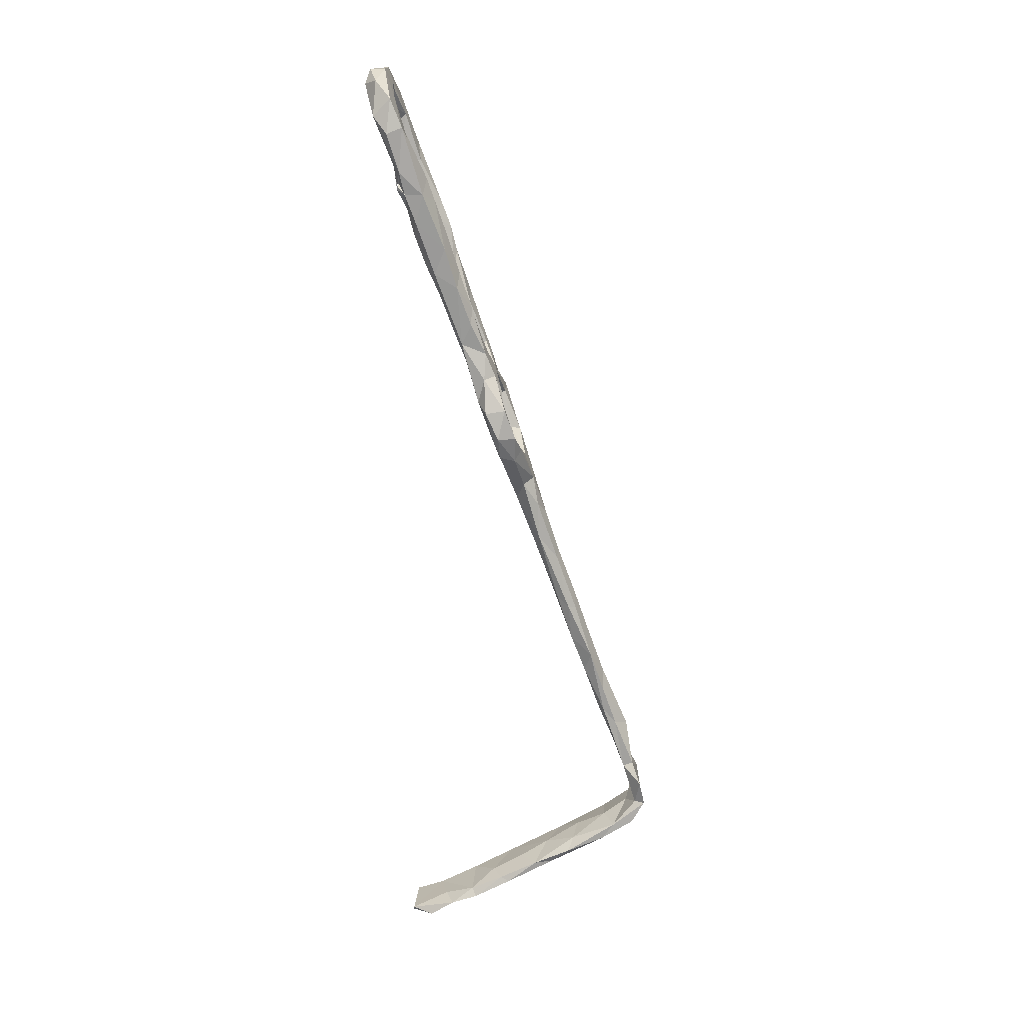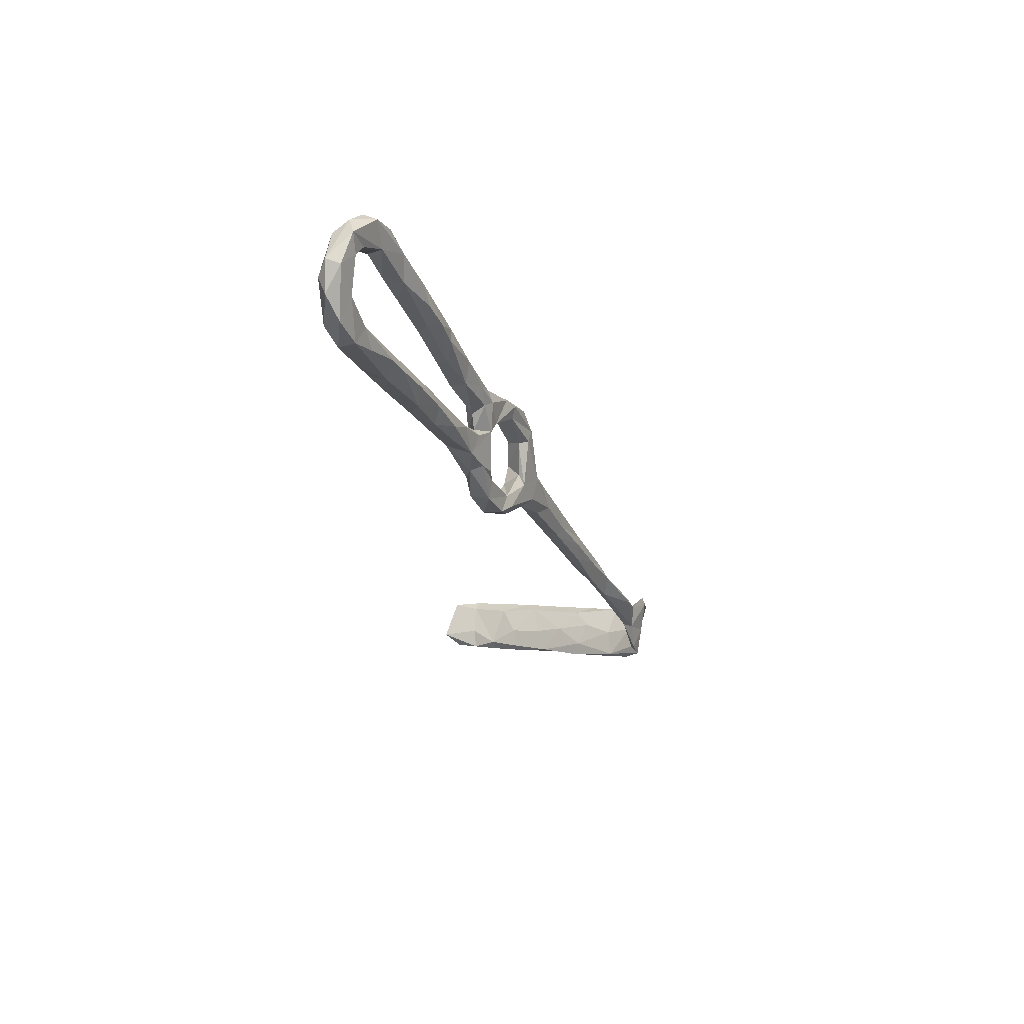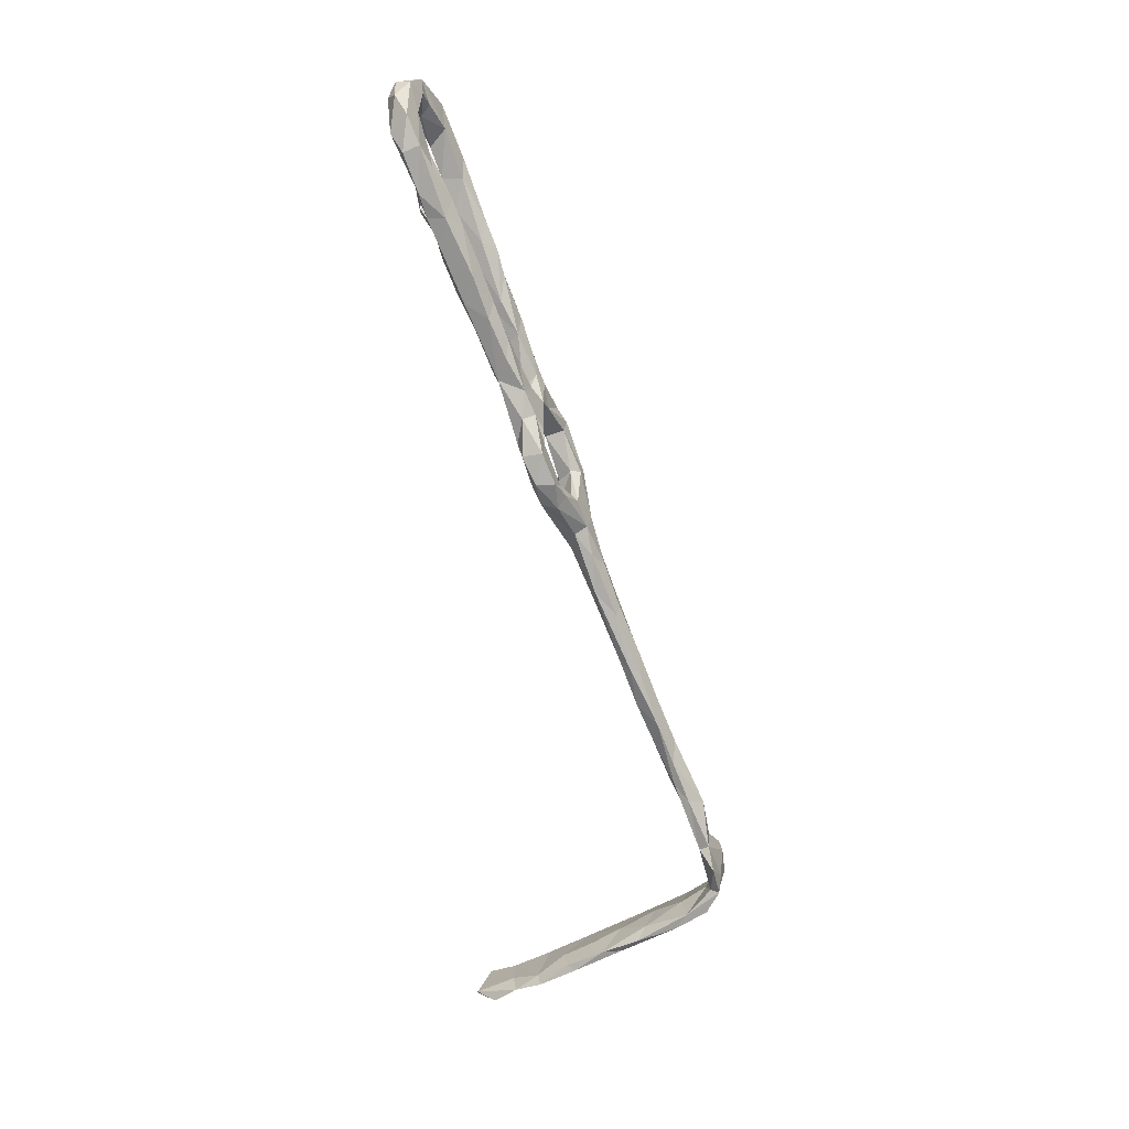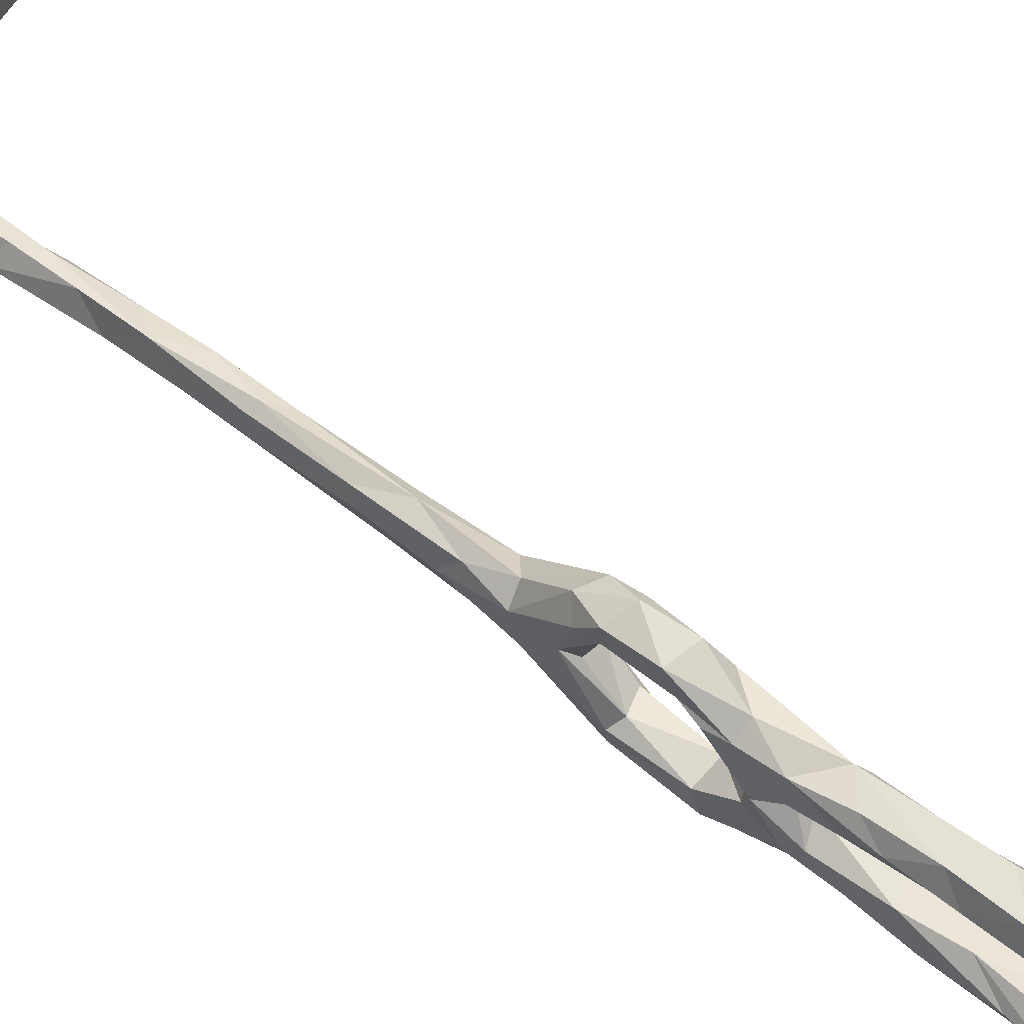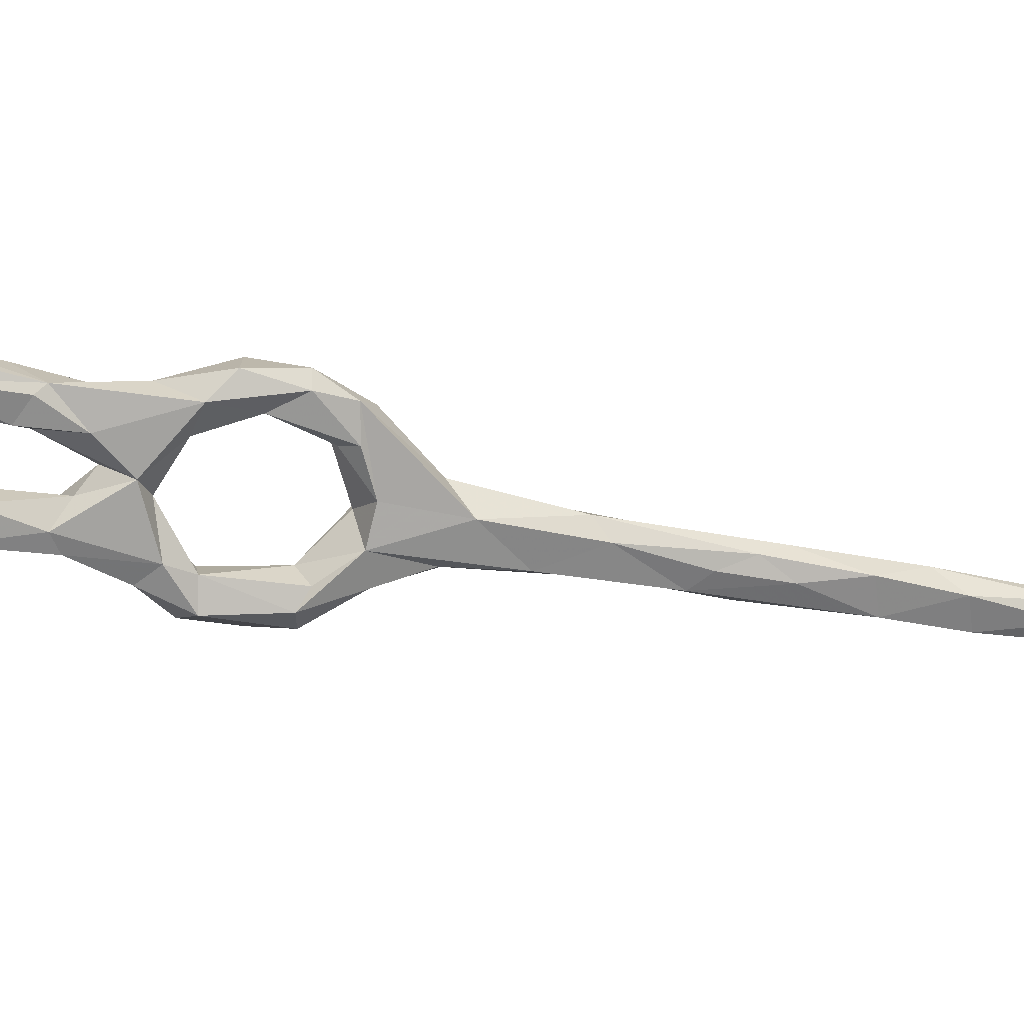
<metadata>
{"format":"obj","ext":"obj","renderer":"f3d","projection":"perspective","resolution":1024,"background":"white","views":[{"elev":4.3,"azim":2.9,"up":"+Y"},{"elev":56.8,"azim":18.0,"up":"+Y"},{"elev":4.7,"azim":15.9,"up":"+Y"},{"elev":65.8,"azim":150.5,"up":"+Z"},{"elev":15.8,"azim":-78.7,"up":"+Z"}]}
</metadata>
<code>
v 41.16 10.37 -306.6
v 35.37 18.4 -304.1
v 38.28 8.627 -305.1
v 33.83 19.44 -301.3
v 35.44 18.51 -299.2
v -1.792 129.3 -275.2
v -5.668 130.1 -274
v -0.1281 122.2 -279.3
v -3.624 122 -274.9
v -1.958 117.4 -280.3
v -5.676 127.6 -270.5
v -5.524 139.4 -272.1
v 0.04618 110.2 -271.8
v -4.359 126.4 -269.4
v 1.172 116.6 -282.9
v -1.672 124.6 -282.6
v -10.41 140.2 -268
v -11.52 147.7 -268.8
v 1.278 112.3 -276
v -30 200.1 -269.5
v -26.83 202.1 -273.1
v -28.25 195.8 -278.6
v -26.09 198 -278.8
v -28.51 200.8 -261.3
v -28.89 195.3 -264.6
v -29.65 196.5 -258.7
v -27.67 193.3 -274.4
v -26.35 189.2 -258.8
v -26.47 187.2 -255.7
v -25.16 193.2 -262.3
v -24.49 184.9 -280.4
v -25.11 189.6 -282.5
v -20.13 171.5 -261.5
v -21.8 174.2 -259.5
v -18.66 162.9 -262.2
v -21.64 173.9 -256.6
v -20.63 169.6 -258.3
v -26.8 186.9 -252.8
v -23.48 184.3 -258.4
v 43.06 4.188 -307.8
v 34.46 26.17 -303.2
v 31.23 30.4 -302.3
v 29.83 30.69 -297.6
v -15.7 161.5 -264.8
v -17.02 156.4 -263.9
v -13.97 148.1 -265.8
v 6.27 101.9 -298.6
v 3.772 101.5 -296
v 5.023 99.94 -293.3
v 0.689 111.6 -296
v 1.616 111.8 -291.7
v 8.38 102.7 -292
v 9.582 94.15 -294.3
v 7.628 108.2 -299.1
v 6.229 94.2 -289.3
v 10.73 87.17 -292
v 23.26 56.54 -297.7
v 27.13 40.47 -299.9
v 19.59 60.96 -295.8
v 32.13 35.6 -301
v 22.8 49.11 -295.2
v 25.95 40.76 -294.7
v 31.67 35.31 -295
v 21.81 53.22 -291.8
v 15.68 68.63 -289.6
v 16.59 71.09 -286.8
v 19.64 57.78 -293.4
v 13.63 77.14 -292.8
v 10.26 82.71 -286.2
v 4.171 99.42 -271
v 6.152 94.59 -272.4
v 3.543 104.5 -273.7
v 5.725 94.49 -277.4
v 2.281 107 -268.4
v 6.77 97.34 -277.7
v 6.773 92.95 -283.8
v 44.96 -9.759 -301.2
v -10.94 147.9 -286.5
v -15.42 161.8 -285.2
v -12.96 148.8 -283
v -7.893 153.9 -286
v -10.78 146.1 -281
v -7.893 137.3 -287.1
v -16.73 158.8 -281.9
v -7.461 134.7 -282.4
v -14.28 157.9 -279.5
v 41.51 0.7917 -302.6
v -19.66 168.5 -281.4
v 41.54 1.657 -308.3
v -0.8707 115.1 -290
v -4.79 126.6 -285.9
v 10.44 96.58 -285.8
v 12.34 86.58 -282.3
v -25.05 186.4 -277.1
v -21.04 176.6 -283.3
v -22.07 178.5 -277.5
v -19.28 180.6 -283.8
v 44.55 0.7923 -314.1
v 43.81 -5.73 -311.8
v -11.36 145.4 -263.5
v -3.707 125.5 -288.7
v -0.7573 118.5 -292.6
v 45.79 -7.881 -316.1
v 0.6011 127.9 -289
v 2.846 114.7 -297.1
v 10.15 99.52 -276.2
v 44.03 -15.76 -300.3
v 35.18 -21.07 -301
v 34.88 -18.4 -309.3
v 42.27 13.82 -303.6
v 41.97 -13.36 -315.2
v 35.79 -14.42 -316
v 28.3 -20.76 -315.8
v 27.32 -19.81 -316.9
v 42.02 -11.98 -316.2
v 25.63 -23.55 -308.4
v -16.51 -45.75 -302.8
v -10.11 -41.93 -302
v -11.69 -42.77 -305.6
v -3.063 -39.95 -302.4
v -6.213 -38.92 -310
v -16.8 -43.13 -310.2
v -4.136 -37.62 -303.3
v 4.281 -34.05 -309.2
v 6.891 -35.14 -302.1
v -7.072 -38.03 -316.9
v 4.668 -33.93 -302.5
v -22.26 -45.36 -306.6
v -20.39 -42.69 -317
v -5.824 -36.19 -318.1
v -14.24 -39.97 -317.9
v -22.08 -44.15 -304.4
v 22.62 -20.95 -314.3
v 15.94 -28.34 -309
v 17.4 -26.25 -316.1
v 20.23 -28.49 -302.1
v 25 -25.06 -300.7
v 15.02 -29.16 -301.6
v 15.49 -25.94 -317.5
v 45.73 -1.343 -313
v 44.17 1.735 -302.2
v 4.192 -31.51 -318
v 5.507 -32.08 -316.5
v 46.68 -6.716 -306.7
v 45.99 -10.91 -307.4
v -21.73 -41.41 -315.6
v 2.381 124.6 -276.4
v 4.19 120.8 -281.2
v 1.442 127.9 -284
v -24.53 202.7 -269.4
v -25.37 193.5 -271.4
v -22.43 197.6 -278.9
v -23.09 198.5 -266.4
v -20.57 190.9 -275.9
v -24.48 200.8 -261
v -22.9 196.3 -270.8
v -26.28 196.6 -254.6
v -21.67 192.8 -258.8
v -20.1 172.1 -254.6
v -18.65 183.1 -258.2
v -19.02 183.8 -252.5
v -22.12 191.5 -251.9
v -23.08 182 -251.4
v -16.57 177.2 -256
v -6.793 153.7 -282.5
v -3.216 142.8 -285.8
v -8.363 160.1 -281.7
v -7.106 146.9 -280.6
v -2.852 138.5 -281.7
v 0.03091 133.2 -285.9
v -13.85 171 -284.3
v -11.72 162 -279.1
v -11.22 167.7 -280.8
v -18.61 170.4 -278
v -17.53 183.8 -281.8
v -20.89 191 -282.4
v 2.709 125.7 -287.1
v -16.52 178.3 -277.7
v 35.18 30.35 -300.3
v 10.55 102.4 -297.2
v 10.8 102.5 -293.6
v 14.73 90.4 -290
v 30.88 42.52 -297.1
v 26.17 53.56 -297.4
v 26.67 54.8 -294.3
v 22 67.4 -291.4
v 20.17 70.21 -295
v 18.47 78.49 -289.4
v 15.44 84.86 -292.3
v -4.802 140 -287.7
v 4.399 119.2 -293.5
v 6.551 115.5 -294.8
v -0.1088 131.3 -273.5
v -1.54 136.5 -269.2
v 2.185 123.8 -270.9
v -1.685 131.7 -267.9
v 4.785 117.6 -272
v -5.301 141.7 -264.7
v -13.07 171.1 -259.7
v -11.1 165.4 -261.3
v -13.72 166.6 -263.8
v -13.95 166.3 -257
v -8.438 152.1 -261.8
v -8.218 157 -264.1
v 12.69 95.14 -283.9
v 6.465 113.4 -292.2
v 10.19 93.69 -273.8
v 5.741 99.79 -268.9
v 1.803 116.5 -270.2
v 7.614 107.8 -268.5
v 6.899 109.8 -273.4
v 6.449 113.8 -273.5
v 4.271 119.5 -285
v 10.49 99.99 -270.6
v 12.01 96.97 -275
v 15.06 88.54 -284.3
v -8.231 151.4 -268.4
v -4.806 146.1 -267.3
v 39.02 14.33 -300.1
v 35.32 24.77 -297.6
v 38.61 -16.82 -300.4
v 47.66 -9.864 -299.5
v 27.18 49.77 -292.5
v 25.04 50.21 -291.5
v 21.77 64.94 -289.1
v 16.3 80.8 -285.2
v 26.5 -21.58 -303.3
v 46.34 -3.886 -298.2
v 42.36 -10.61 -307.8
v 35.72 -14.96 -306.9
v 27.59 -18.77 -309.5
v 2.123 -32.66 -307.3
v -3.809 -34.05 -314.5
v 18.2 -24.11 -308.2
v 10.73 -28.3 -307.2
v 7.427 -28.62 -315.1
v -12.29 -40.15 -306.9
v -14.29 -39.01 -314.9
v -16.04 159 -259
v -18.83 166.5 -256.8
v -21.18 170.2 -258.1
v -21.3 169.7 -258.1
v -20.95 168.9 -257.9
v -21.05 168 -258.2
f 2 1 3
f 2 3 4
f 7 6 9
f 8 10 6
f 6 10 9
f 9 11 7
f 10 13 9
f 7 17 18
f 17 7 11
f 9 14 11
f 14 9 13
f 10 19 13
f 15 19 10
f 14 17 11
f 22 20 21
f 23 22 21
f 20 25 26
f 24 20 26
f 27 20 22
f 25 20 27
f 25 28 26
f 29 26 28
f 30 28 25
f 27 22 31
f 36 29 34
f 36 38 29
f 4 43 42
f 4 42 2
f 42 41 2
f 46 45 18
f 45 44 18
f 48 49 51
f 50 48 51
f 48 47 53
f 54 47 50
f 47 48 50
f 49 55 52
f 55 49 48
f 48 56 55
f 59 57 58
f 62 58 43
f 58 42 43
f 61 59 58
f 61 58 62
f 65 64 66
f 67 64 65
f 61 64 67
f 68 59 65
f 69 65 66
f 59 61 67
f 72 73 70
f 13 72 70
f 73 71 70
f 74 13 70
f 76 71 73
f 78 80 79
f 80 84 79
f 83 80 78
f 83 82 80
f 85 82 83
f 5 3 87
f 3 5 4
f 88 79 84
f 5 43 4
f 64 61 62
f 22 32 31
f 3 1 89
f 40 89 1
f 87 3 89
f 10 16 91
f 75 76 73
f 55 56 68
f 67 65 59
f 56 48 53
f 31 32 95
f 96 94 31
f 97 95 32
f 77 87 89
f 40 98 89
f 77 89 99
f 99 89 98
f 46 18 17
f 46 17 100
f 101 90 91
f 90 101 102
f 102 50 90
f 10 90 15
f 90 10 91
f 69 68 65
f 91 85 83
f 51 90 50
f 29 28 39
f 29 38 26
f 88 95 79
f 92 55 76
f 31 95 88
f 71 76 69
f 19 72 13
f 17 14 100
f 68 69 55
f 91 83 101
f 55 69 76
f 76 106 92
f 109 113 111
f 113 114 111
f 112 111 114
f 119 118 117
f 118 119 120
f 119 121 120
f 117 122 119
f 124 120 121
f 120 124 125
f 126 121 122
f 122 121 119
f 122 129 126
f 131 130 126
f 117 128 122
f 132 128 117
f 109 116 113
f 109 108 116
f 134 135 116
f 113 116 135
f 134 116 136
f 136 116 108
f 135 114 113
f 109 107 108
f 115 111 112
f 135 139 114
f 138 125 136
f 142 126 130
f 143 126 142
f 124 121 143
f 143 121 126
f 131 126 129
f 136 125 134
f 140 98 40
f 141 144 140
f 109 111 107
f 145 107 111
f 103 145 111
f 115 103 111
f 103 98 140
f 98 103 99
f 146 131 129
f 125 124 134
f 129 122 128
f 143 139 135
f 135 124 143
f 135 134 124
f 139 143 142
f 147 148 8
f 149 8 148
f 149 16 8
f 16 10 8
f 150 21 24
f 151 30 25
f 21 150 152
f 24 21 20
f 30 151 153
f 155 150 24
f 153 158 30
f 151 156 153
f 27 151 25
f 94 151 27
f 154 152 150
f 156 154 150
f 153 156 150
f 159 38 36
f 161 158 162
f 38 162 157
f 158 161 160
f 160 39 158
f 38 163 162
f 155 157 162
f 82 86 80
f 167 168 165
f 165 81 167
f 170 166 169
f 166 165 169
f 166 81 165
f 169 165 168
f 173 172 167
f 169 149 170
f 168 167 172
f 172 86 168
f 168 86 82
f 173 167 171
f 84 174 88
f 84 80 86
f 175 152 154
f 175 176 152
f 94 154 151
f 168 82 169
f 170 149 177
f 151 154 156
f 175 154 178
f 31 94 27
f 154 94 96
f 178 173 175
f 178 96 174
f 96 178 154
f 16 149 169
f 91 16 85
f 159 163 38
f 157 26 38
f 24 26 157
f 155 162 158
f 86 174 84
f 96 31 88
f 88 174 96
f 178 172 173
f 173 171 175
f 172 178 174
f 172 174 86
f 24 157 155
f 161 164 160
f 153 155 158
f 150 155 153
f 169 82 85
f 169 85 16
f 1 179 110
f 179 1 41
f 2 41 1
f 21 152 23
f 110 40 1
f 54 180 47
f 47 180 53
f 183 60 184
f 184 60 58
f 57 184 58
f 60 42 58
f 60 183 179
f 60 41 42
f 187 186 184
f 186 185 184
f 187 57 59
f 184 57 187
f 56 187 68
f 68 187 59
f 78 81 190
f 81 78 79
f 190 83 78
f 167 81 171
f 81 166 190
f 79 171 81
f 179 41 60
f 170 177 104
f 189 187 56
f 182 53 180
f 189 53 182
f 53 189 56
f 176 97 32
f 23 152 176
f 176 32 23
f 176 175 97
f 104 177 191
f 191 101 104
f 104 166 170
f 190 104 83
f 180 181 182
f 50 105 54
f 54 192 180
f 105 50 102
f 97 79 95
f 97 175 171
f 79 97 171
f 104 190 166
f 105 191 54
f 54 191 192
f 101 83 104
f 105 102 191
f 102 101 191
f 22 23 32
f 147 195 148
f 147 193 195
f 194 195 193
f 194 196 195
f 164 199 160
f 202 203 200
f 201 200 204
f 200 199 202
f 205 181 52
f 181 180 206
f 197 209 210
f 197 210 211
f 195 209 197
f 197 211 212
f 209 74 210
f 213 148 15
f 195 197 148
f 148 197 212
f 106 211 210
f 207 208 71
f 214 106 210
f 148 177 149
f 148 213 177
f 206 192 213
f 93 216 207
f 207 216 215
f 182 181 205
f 200 203 204
f 204 218 217
f 177 213 191
f 204 203 218
f 198 218 203
f 213 192 191
f 206 180 192
f 202 199 161
f 71 69 93
f 93 207 71
f 14 209 195
f 198 14 196
f 196 194 198
f 210 208 214
f 215 214 207
f 106 214 215
f 207 214 208
f 164 161 199
f 198 194 218
f 181 206 52
f 92 205 52
f 195 196 14
f 107 221 108
f 107 222 221
f 110 179 220
f 141 110 219
f 220 219 110
f 185 183 184
f 223 63 183
f 183 185 223
f 224 63 223
f 183 63 179
f 63 43 5
f 225 186 188
f 187 188 186
f 188 226 225
f 186 225 185
f 224 225 66
f 64 224 66
f 66 225 226
f 187 189 188
f 224 223 225
f 66 226 93
f 182 188 189
f 216 226 188
f 188 182 216
f 93 69 66
f 221 137 108
f 221 227 137
f 138 136 137
f 137 136 108
f 87 141 219
f 87 219 5
f 110 141 40
f 43 63 62
f 140 40 141
f 141 87 228
f 216 93 226
f 205 216 182
f 63 224 62
f 185 225 223
f 179 63 220
f 228 87 77
f 228 144 141
f 228 222 144
f 222 228 77
f 103 140 145
f 144 145 140
f 215 216 205
f 107 145 222
f 222 145 144
f 5 219 220
f 64 62 224
f 220 63 5
f 221 229 230
f 77 229 221
f 222 77 221
f 231 112 133
f 112 114 133
f 227 234 138
f 227 138 137
f 227 231 234
f 230 227 221
f 227 230 231
f 133 236 234
f 115 112 103
f 112 229 103
f 77 99 229
f 231 230 112
f 229 112 230
f 103 229 99
f 138 234 235
f 234 231 133
f 127 235 232
f 127 138 235
f 236 235 234
f 232 235 236
f 120 123 118
f 118 132 117
f 132 118 237
f 123 237 118
f 132 237 238
f 120 127 123
f 120 125 127
f 132 238 146
f 232 233 123
f 123 238 237
f 233 238 123
f 133 114 139
f 130 233 142
f 236 142 233
f 232 236 233
f 233 130 238
f 133 139 236
f 146 129 128
f 232 123 127
f 125 138 127
f 238 130 131
f 128 132 146
f 146 238 131
f 236 139 142
f 8 6 147
f 193 147 6
f 12 6 7
f 7 18 12
f 193 6 12
f 34 39 33
f 160 201 33
f 39 160 33
f 34 29 39
f 33 201 44
f 44 35 33
f 199 200 201
f 199 201 160
f 35 44 45
f 18 44 217
f 44 201 217
f 201 204 217
f 18 217 12
f 30 158 39
f 30 39 28
f 194 217 218
f 217 193 12
f 193 217 194
f 19 212 211
f 212 19 15
f 212 15 148
f 73 72 75
f 75 72 106
f 106 72 211
f 205 106 215
f 106 76 75
f 211 72 19
f 205 92 106
f 49 52 51
f 51 52 206
f 213 15 51
f 206 213 51
f 90 51 15
f 55 92 52
f 46 100 45
f 239 45 100
f 239 203 202
f 240 239 202
f 203 239 100
f 209 14 13
f 70 71 208
f 74 70 208
f 210 74 208
f 13 74 209
f 159 240 202
f 162 163 161
f 161 163 159
f 159 202 161
f 203 100 198
f 100 14 198
f 35 239 240
f 239 35 45
f 37 33 35
f 33 37 36
f 33 36 241
f 243 242 159
f 243 244 240
f 36 243 159
f 243 36 244
f 159 37 240
f 242 36 37
f 241 242 37
f 159 241 37
f 36 242 244
f 240 244 35
f 35 244 242
f 242 243 35
f 34 242 241
f 242 34 33
f 36 34 241
f 35 243 37
f 243 240 37
f 159 33 241
f 33 159 242

</code>
